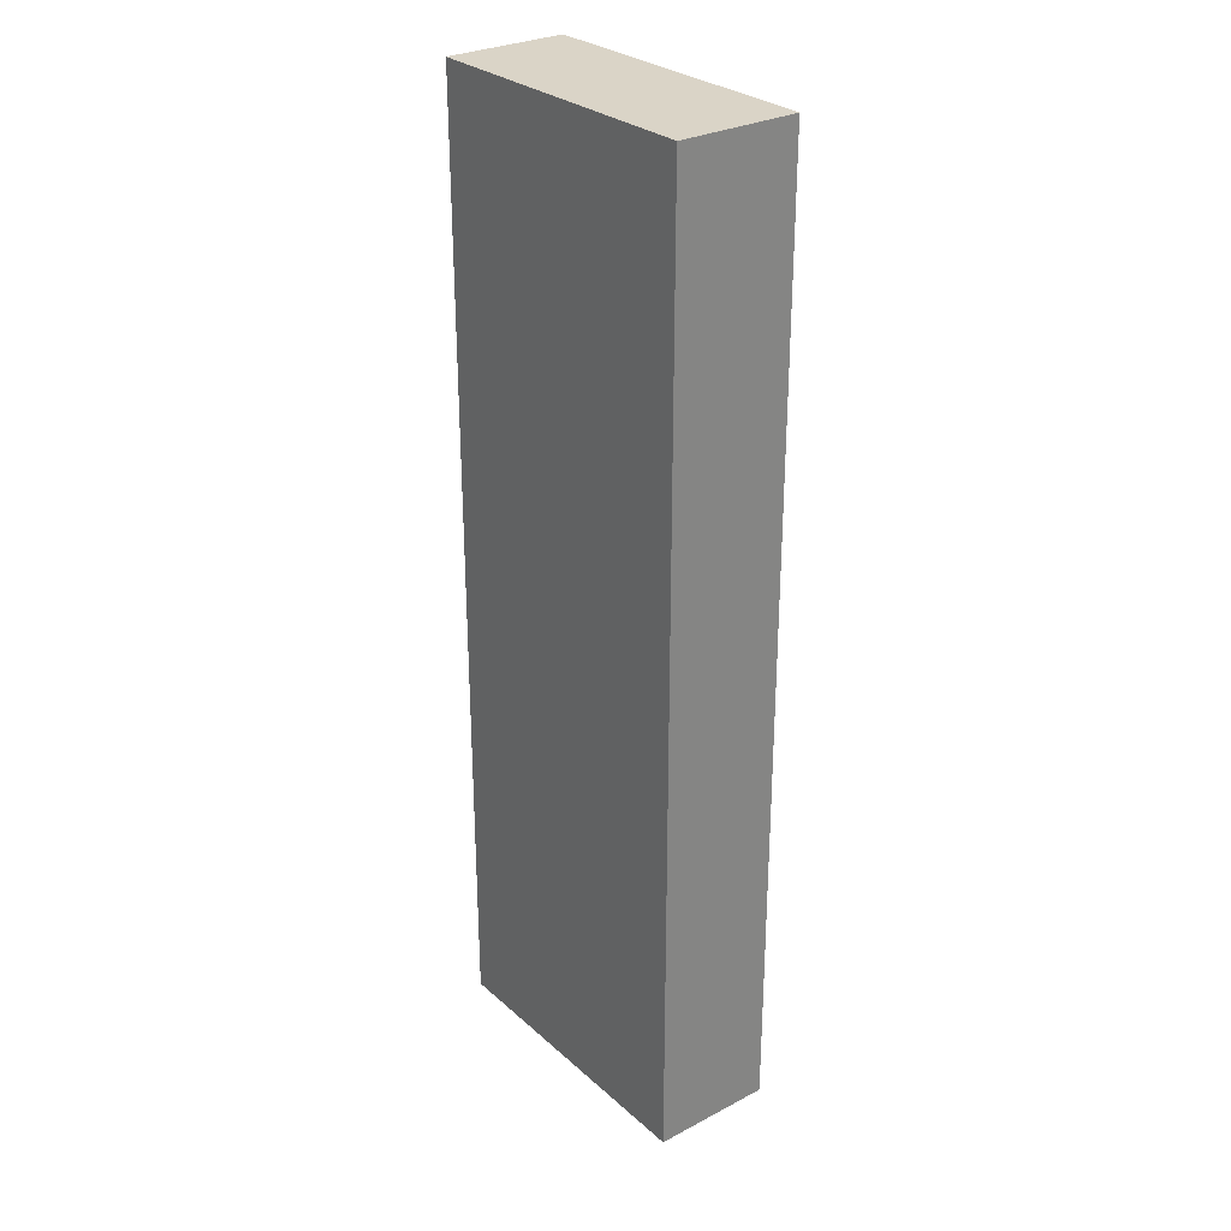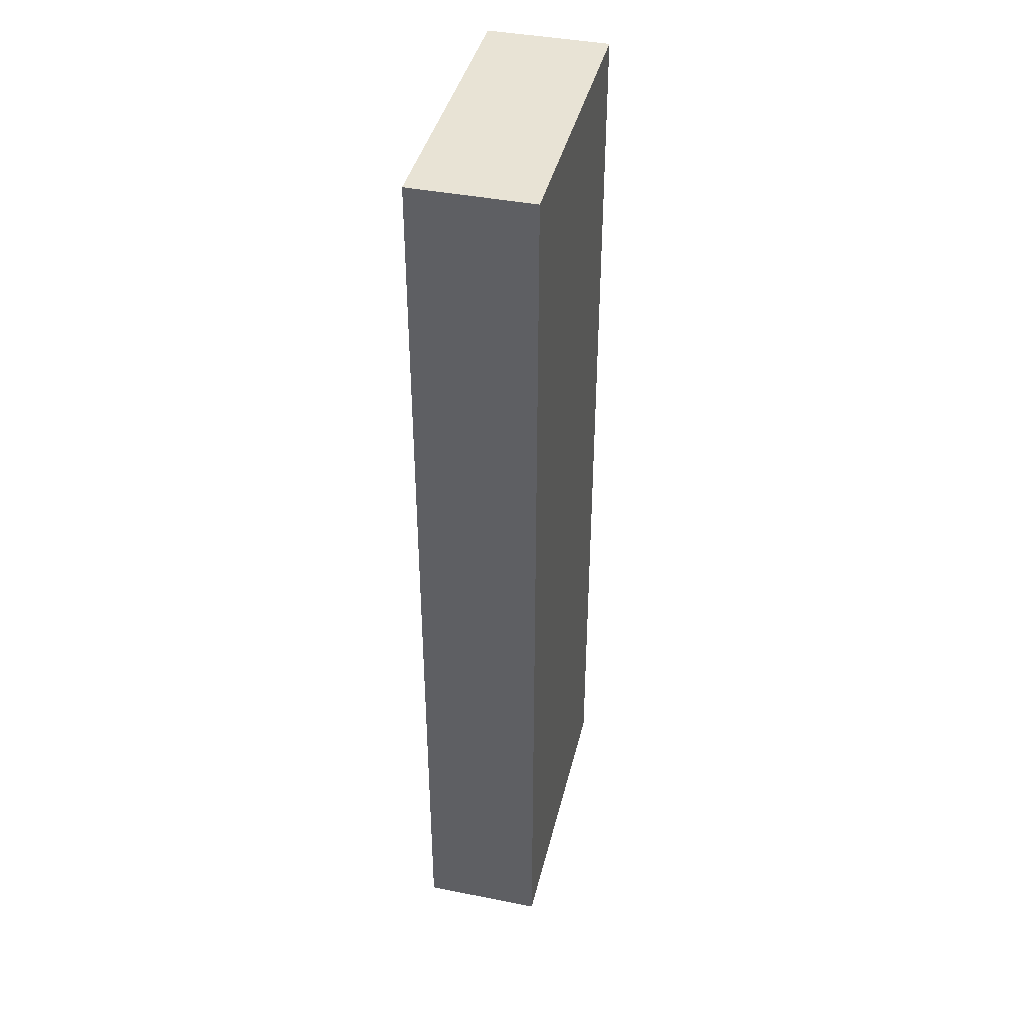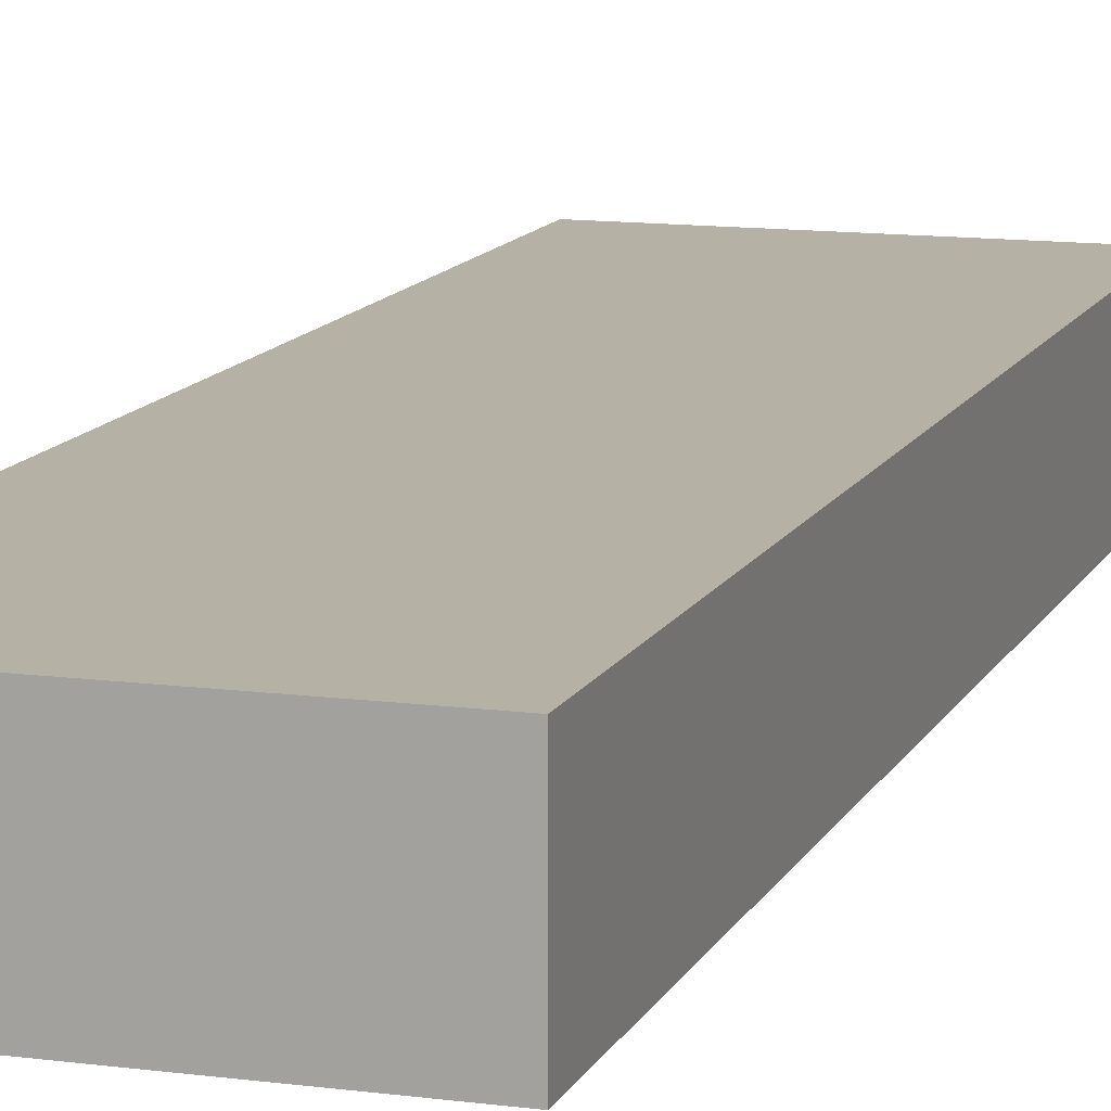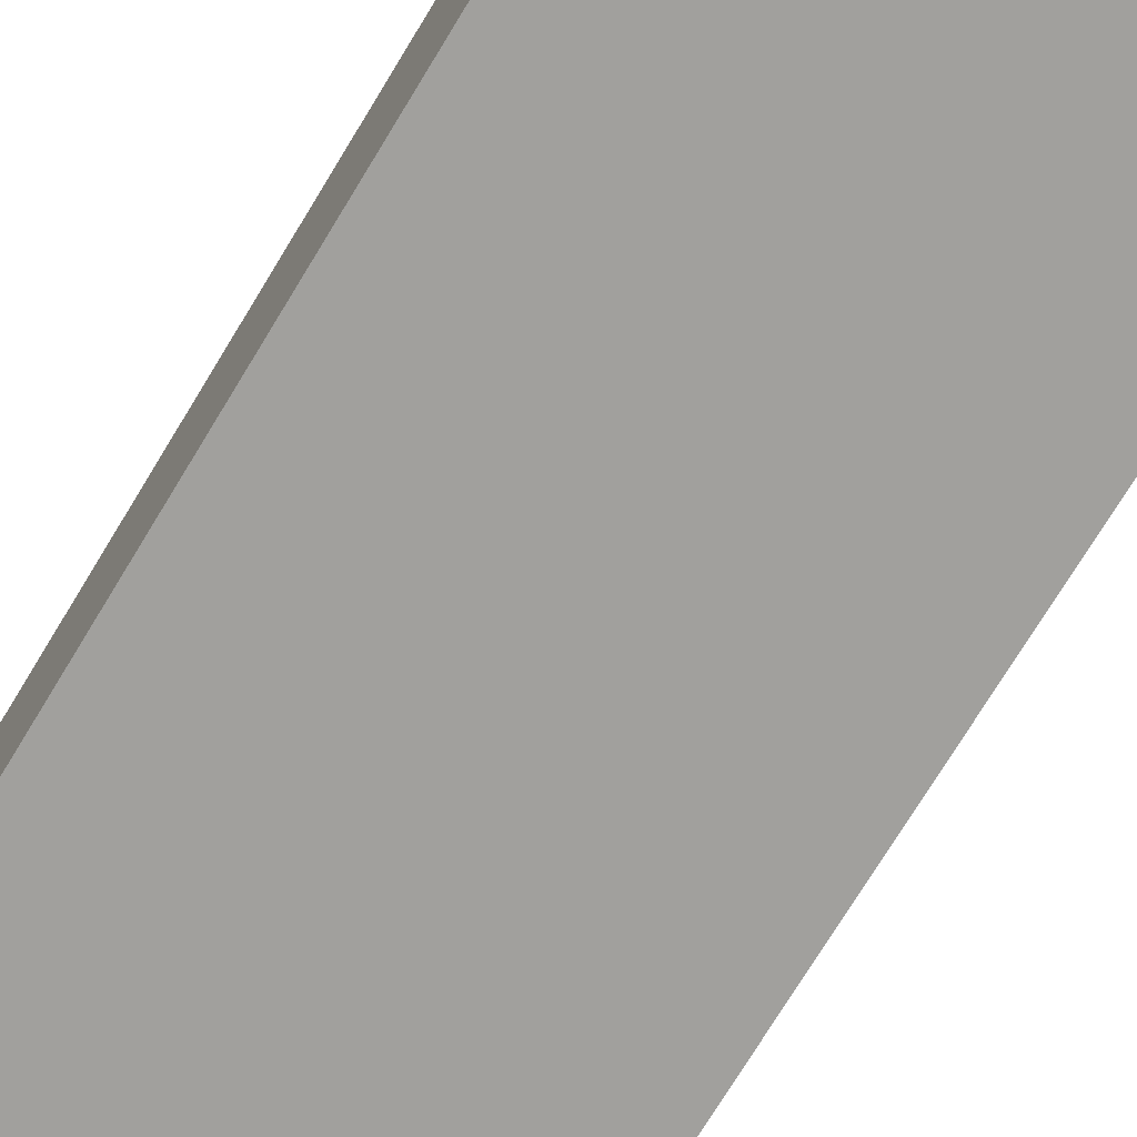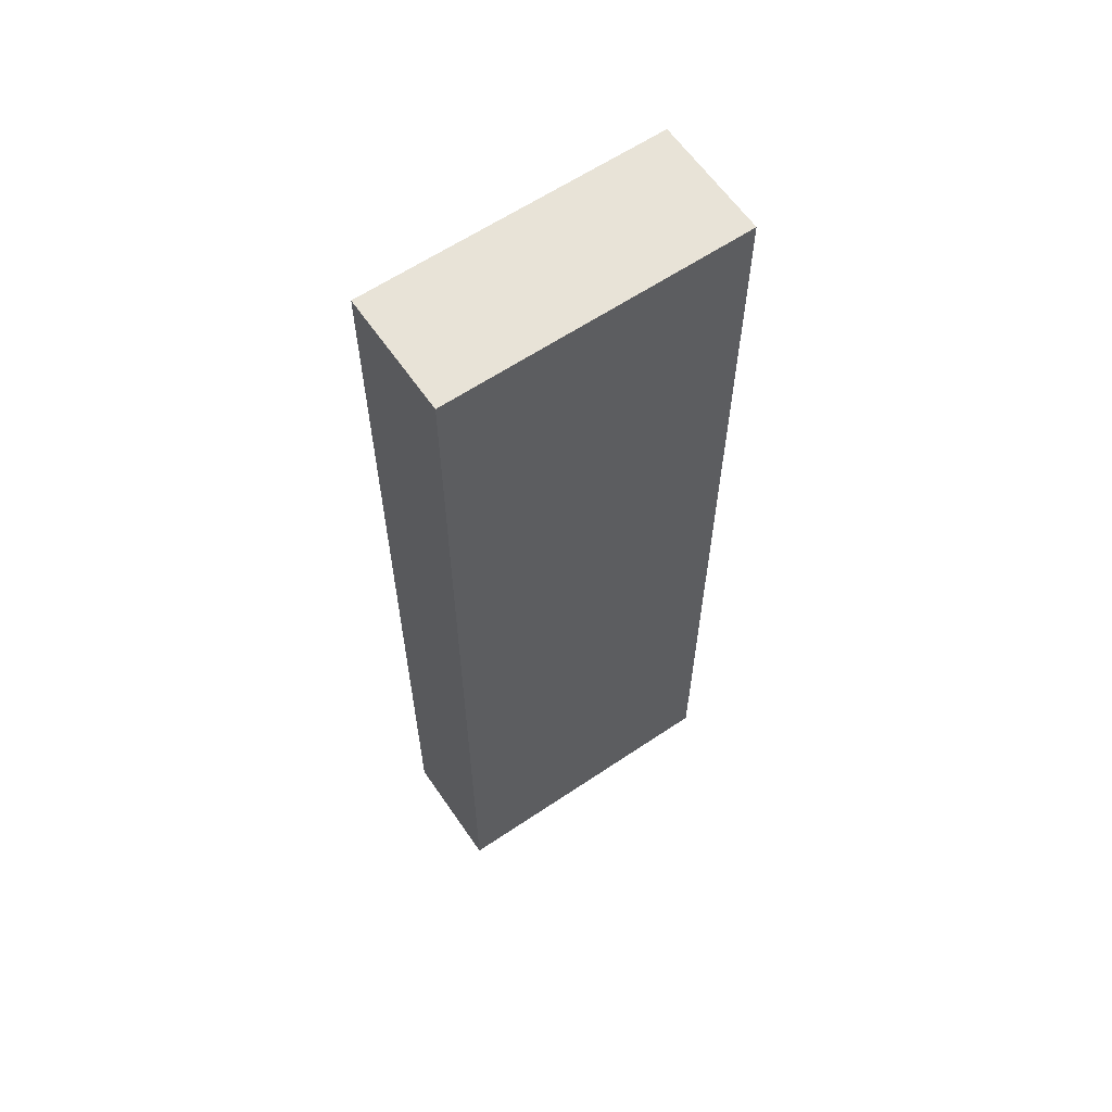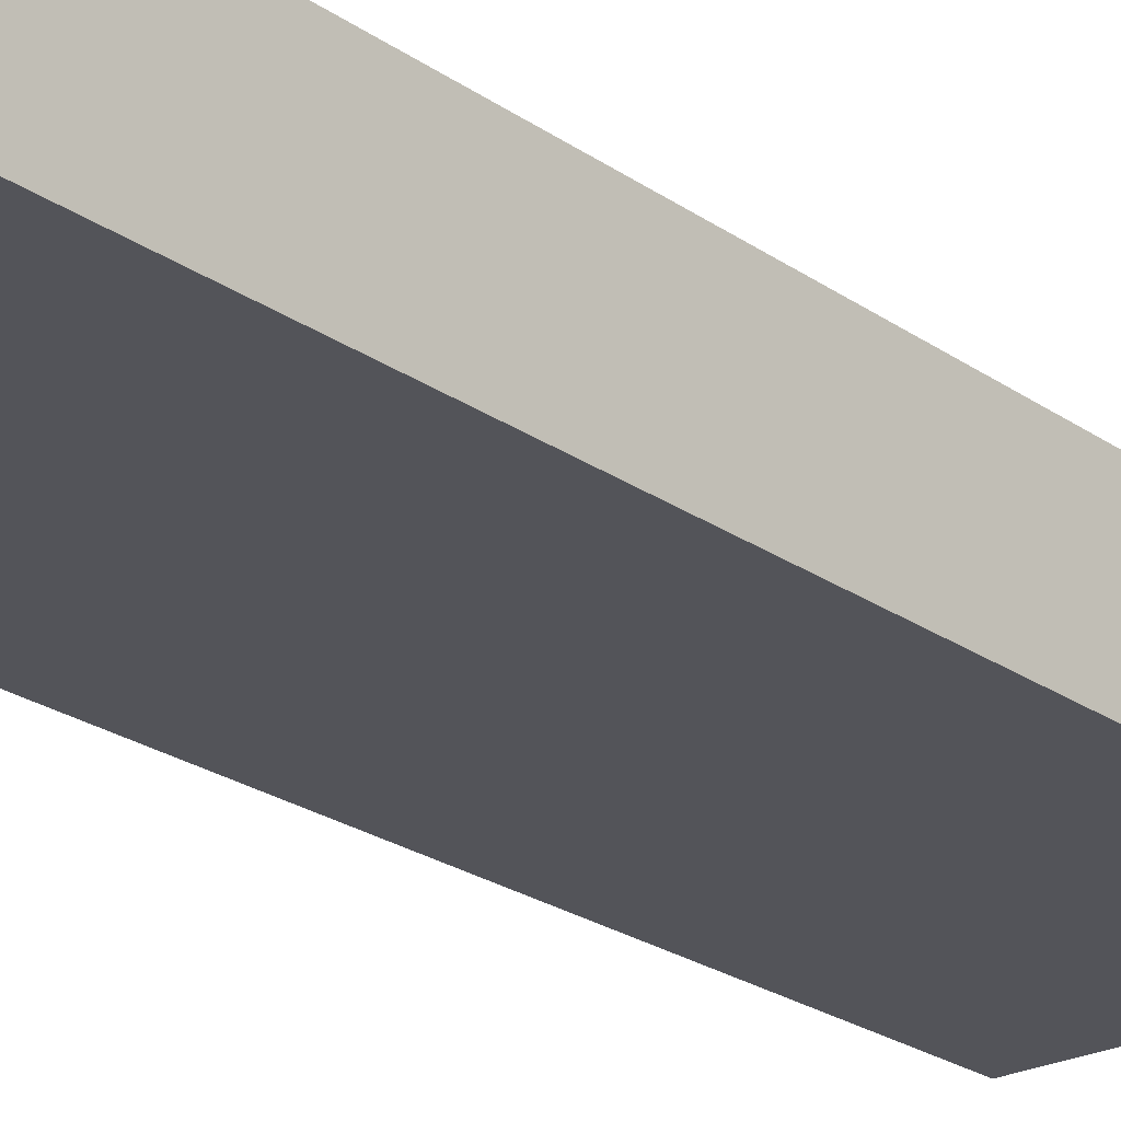
<metadata>
{"format":"obj","ext":"obj","renderer":"f3d","projection":"perspective","resolution":1024,"background":"white","views":[{"elev":28.9,"azim":52.1,"up":"+Y"},{"elev":41.0,"azim":-76.5,"up":"+Y"},{"elev":12.0,"azim":-162.4,"up":"+Z"},{"elev":-71.7,"azim":-31.0,"up":"+Z"},{"elev":61.7,"azim":-34.4,"up":"+Y"},{"elev":-23.8,"azim":-139.1,"up":"+Z"}]}
</metadata>
<code>
v 4.128 -10.16 0.635
v 0.9525 -10.16 0.635
v 0.9525 -10.16 -0.635
v 4.128 -10.16 -0.635
v 4.128 0 0.635
v 4.128 -10.16 0.635
v 4.128 -10.16 -0.635
v 4.128 0 -0.635
v 0.9525 0 0.635
v 4.128 0 0.635
v 4.128 0 -0.635
v 0.9525 0 -0.635
v 0.9525 -10.16 0.635
v 0.9525 0 0.635
v 0.9525 0 -0.635
v 0.9525 -10.16 -0.635
v 0.9525 0 0.635
v 0.9525 -10.16 0.635
v 4.128 -10.16 0.635
v 4.128 0 0.635
v 0.9525 -10.16 -0.635
v 0.9525 0 -0.635
v 4.128 0 -0.635
v 4.128 -10.16 -0.635
g 90f44f1c-e32a-11ea-adb7-54bf646e7e1f
f 1 2 4
f 4 2 3
g 90f47628-e32a-11ea-ab93-54bf646e7e1f
f 5 6 8
f 8 6 7
g 90f4c44c-e32a-11ea-ad42-54bf646e7e1f
f 9 10 12
f 12 10 11
g 90f4eb52-e32a-11ea-a9b3-54bf646e7e1f
f 13 14 16
f 16 14 15
g 90f5396c-e32a-11ea-b456-54bf646e7e1f
f 18 19 17
f 17 19 20
g 90f58792-e32a-11ea-ac76-54bf646e7e1f
f 22 23 21
f 21 23 24

</code>
